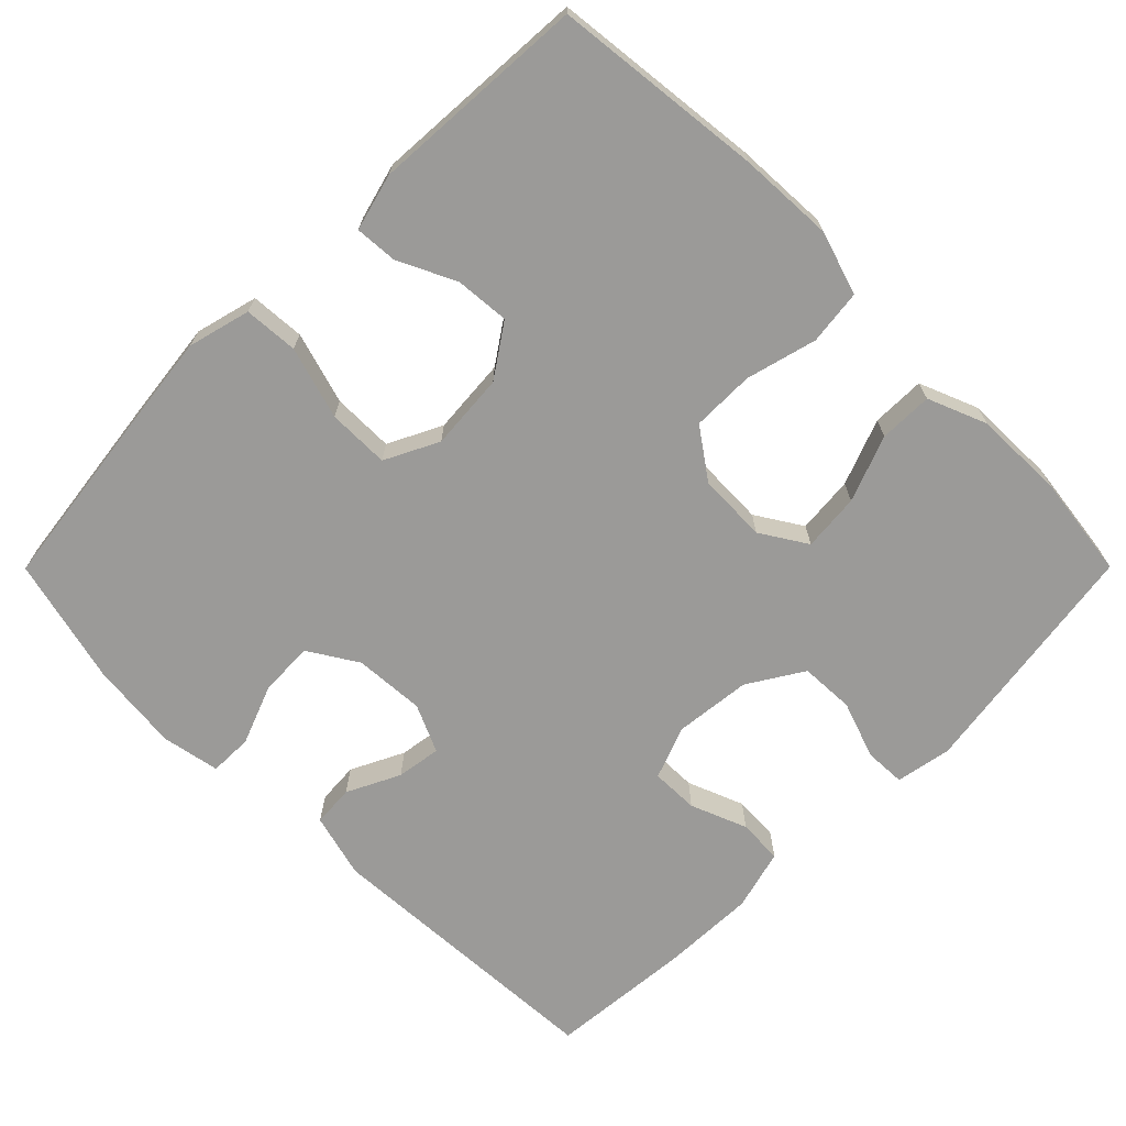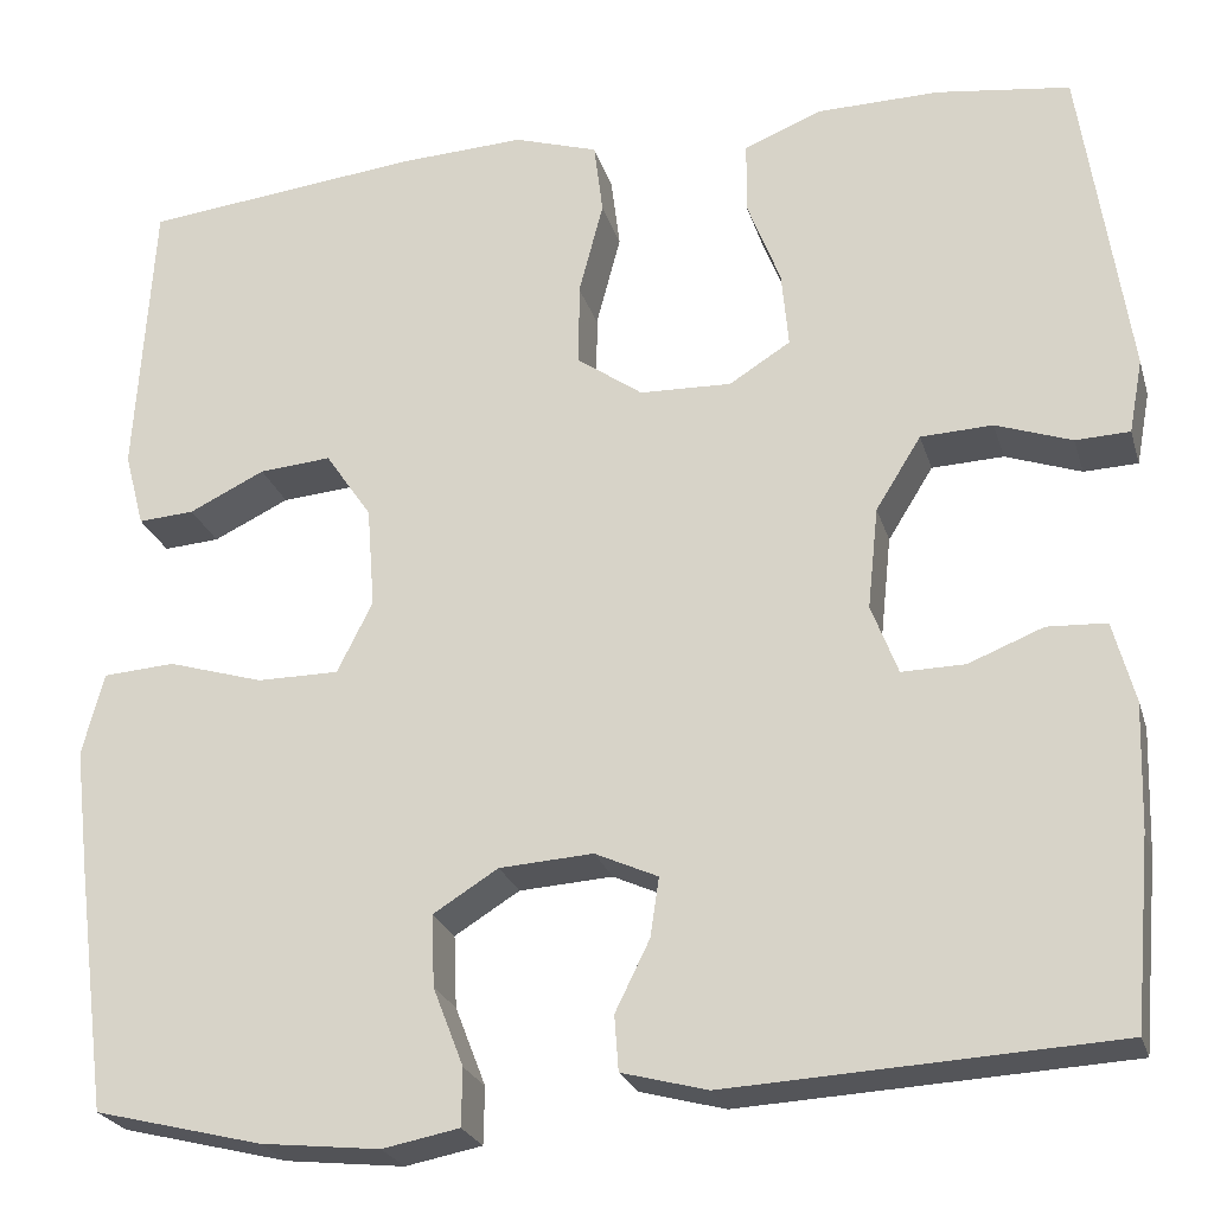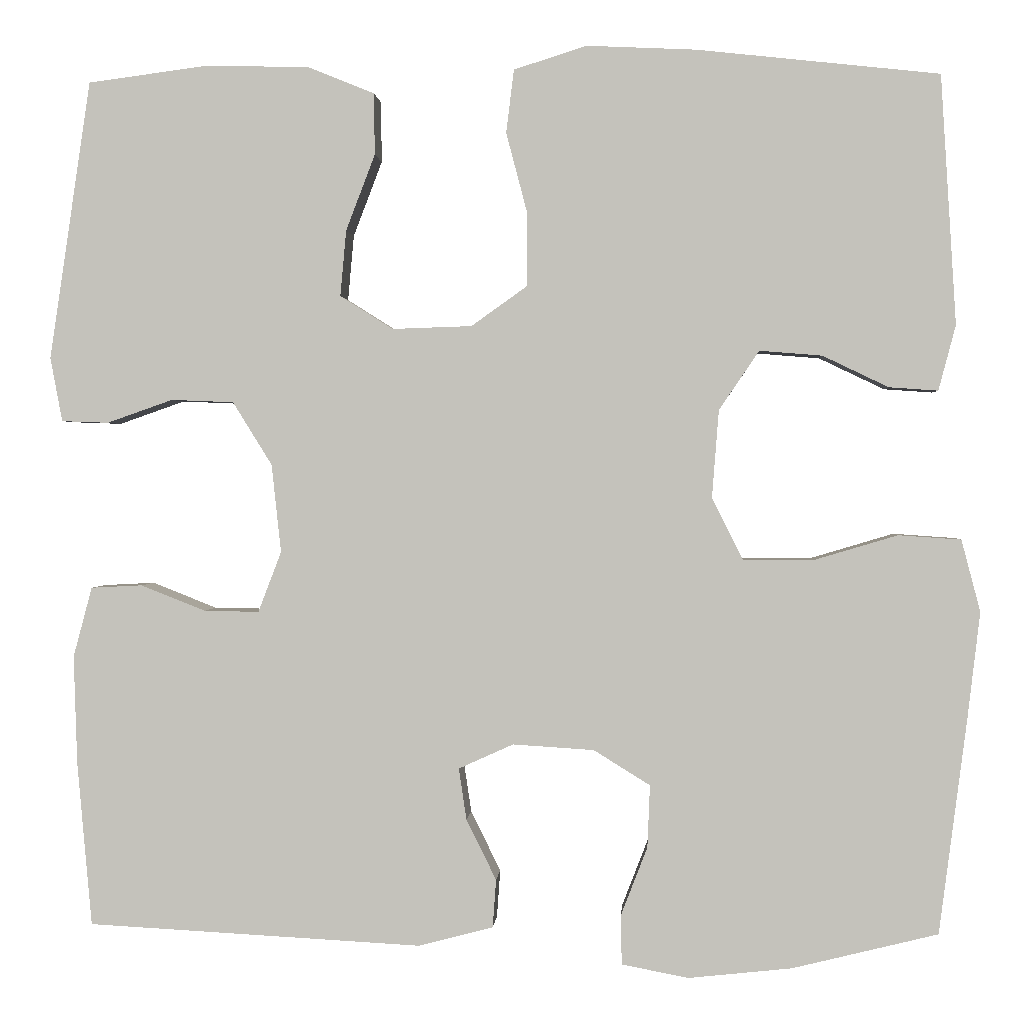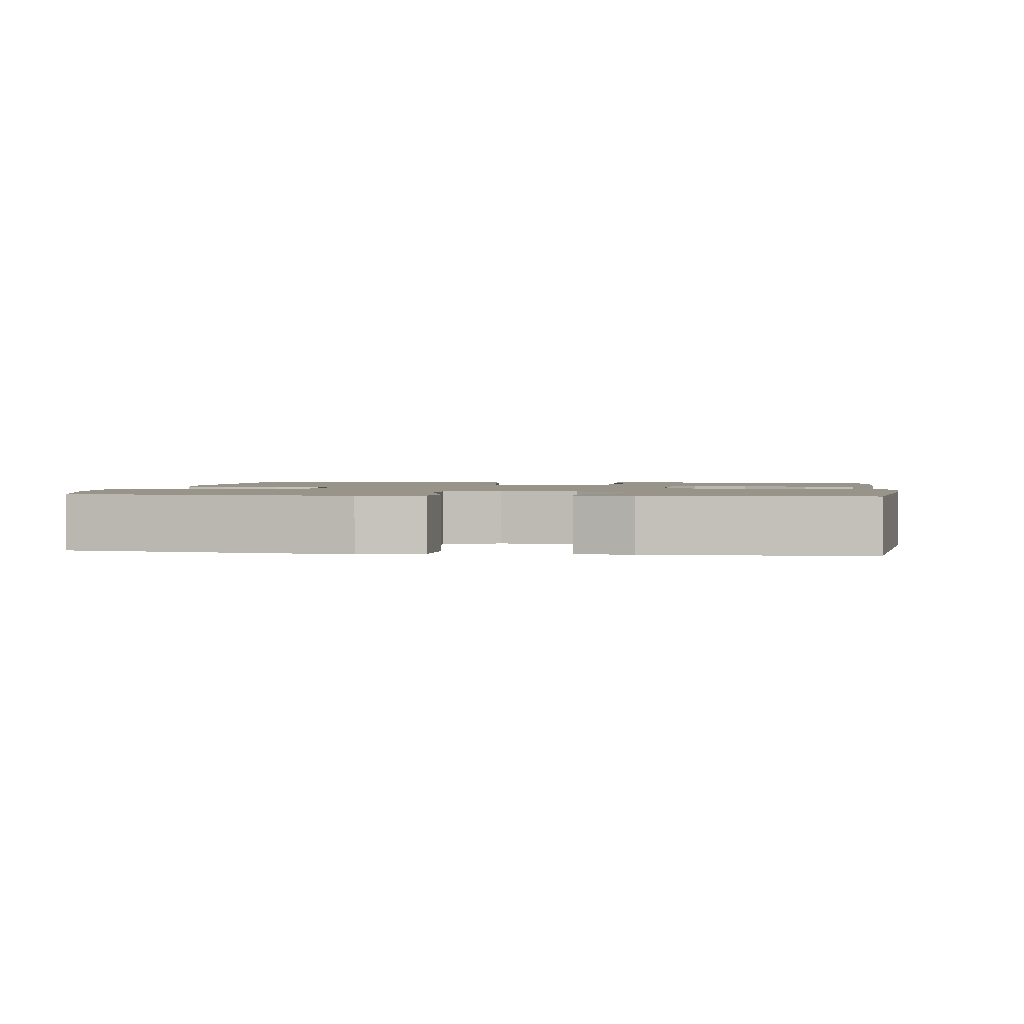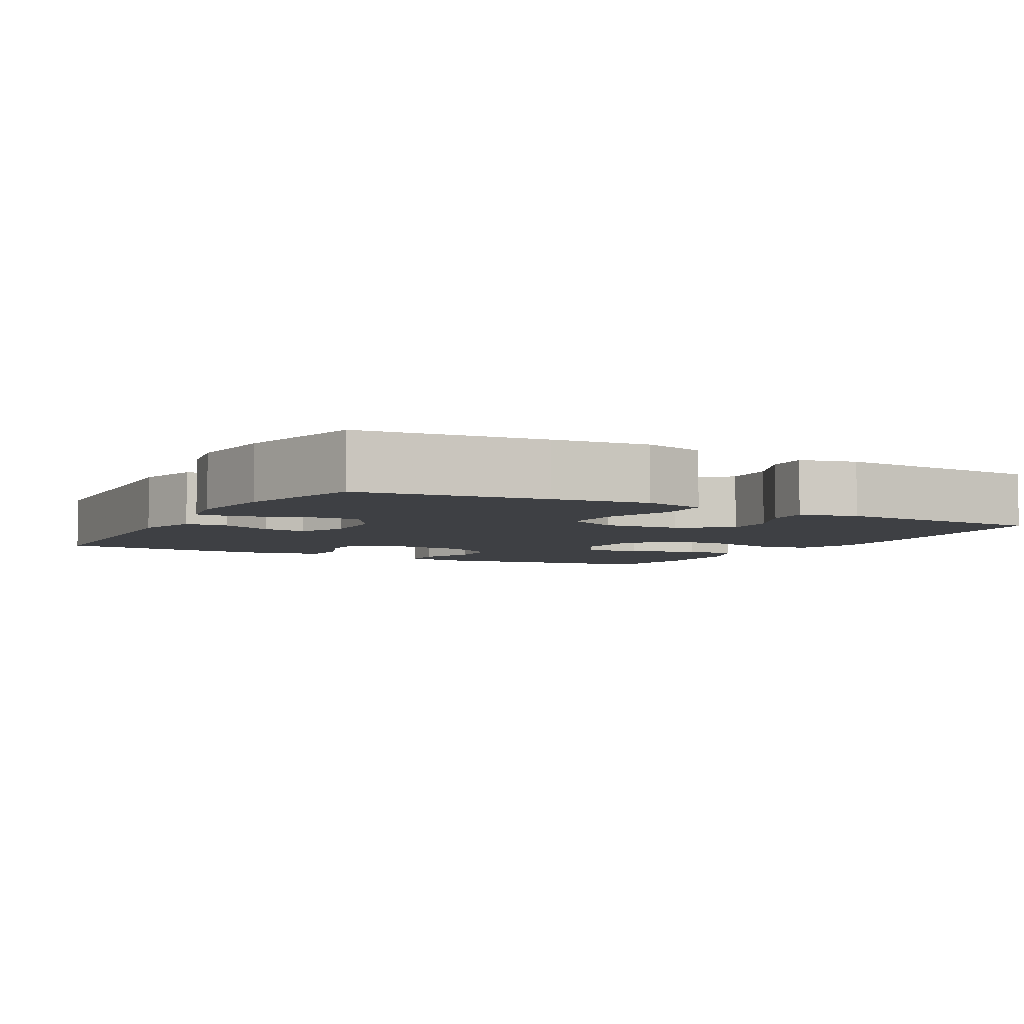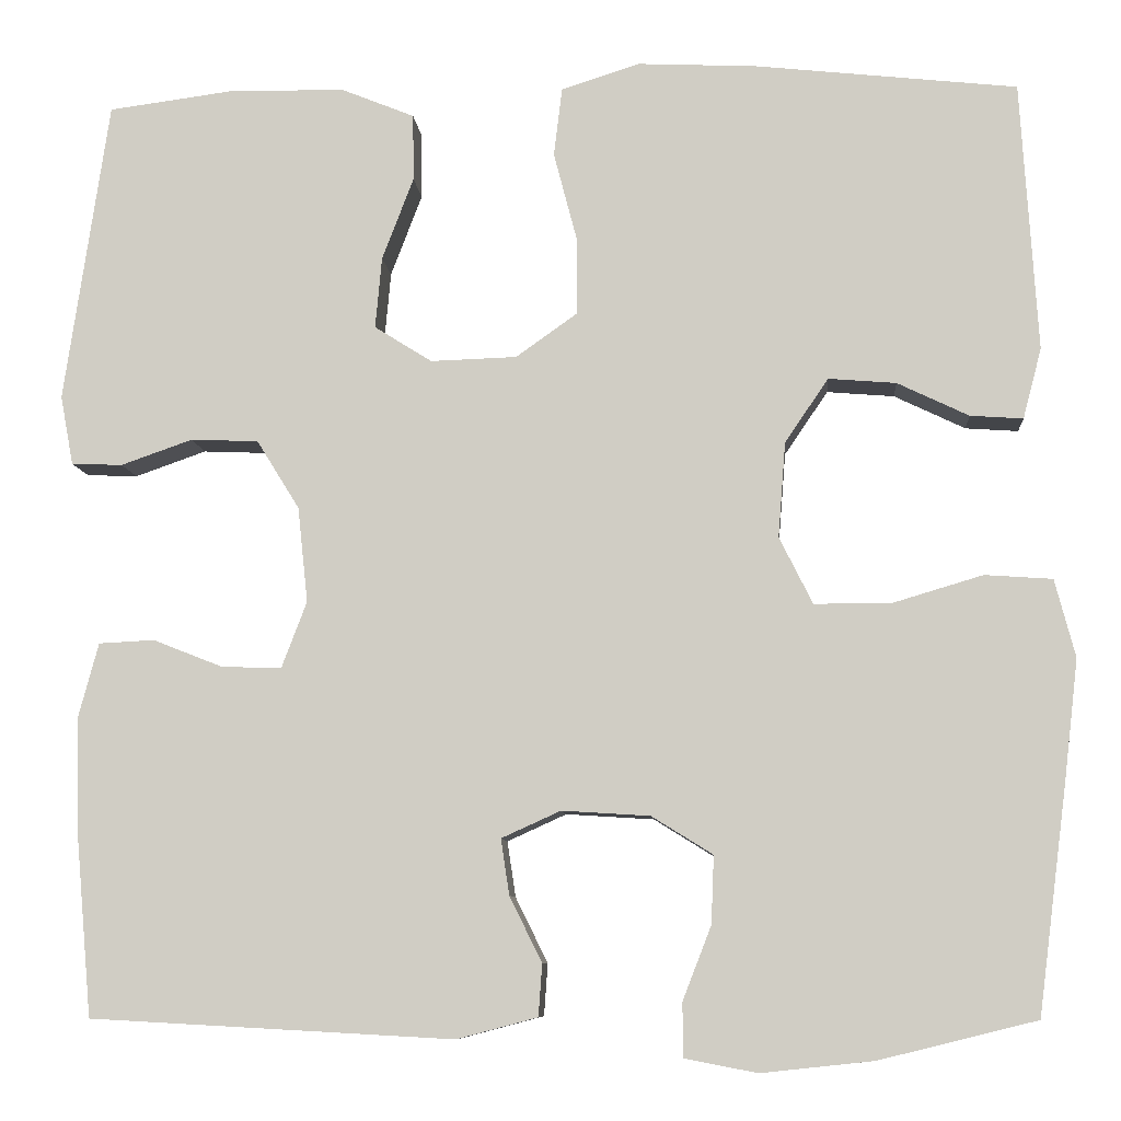
<metadata>
{"format":"obj","ext":"obj","renderer":"f3d","projection":"perspective","resolution":1024,"background":"white","views":[{"elev":-69.4,"azim":-44.9,"up":"+Y"},{"elev":-24.2,"azim":15.1,"up":"+Z"},{"elev":0.9,"azim":-176.2,"up":"+Z"},{"elev":1.7,"azim":-82.2,"up":"+Y"},{"elev":-4.9,"azim":-119.0,"up":"+Y"},{"elev":-8.4,"azim":-175.4,"up":"+Z"}]}
</metadata>
<code>
v 0.5 0.07 -0.5
v 0.108 0.07 -0.521
v 0.021 0.07 -0.498
v 0.017 0.07 -0.442
v 0.052 0.07 -0.371
v 0.061 0.07 -0.311
v -0.003 0.07 -0.282
v -0.098 0.07 -0.288
v -0.164 0.07 -0.329
v -0.161 0.07 -0.402
v -0.13 0.07 -0.482
v -0.131 0.07 -0.54
v -0.209 0.07 -0.555
v -0.33 0.07 -0.542
v -0.5 0.07 -0.5
v -0.532 0.07 -0.252
v -0.547 0.07 -0.124
v -0.525 0.07 -0.04
v -0.452 0.07 -0.035
v -0.355 0.07 -0.064
v -0.272 0.07 -0.064
v -0.236 0.07 0.008
v -0.244 0.07 0.111
v -0.291 0.07 0.18
v -0.364 0.07 0.174
v -0.441 0.07 0.137
v -0.498 0.07 0.133
v -0.518 0.07 0.209
v -0.5 0.07 0.5
v -0.217 0.07 0.531
v -0.089 0.07 0.537
v -0.004 0.07 0.51
v 0.005 0.07 0.436
v -0.02 0.07 0.341
v -0.02 0.07 0.257
v 0.046 0.07 0.21
v 0.139 0.07 0.207
v 0.201 0.07 0.246
v 0.194 0.07 0.323
v 0.16 0.07 0.412
v 0.161 0.07 0.484
v 0.24 0.07 0.516
v 0.364 0.07 0.518
v 0.5 0.07 0.5
v 0.548 0.07 0.174
v 0.534 0.07 0.099
v 0.479 0.07 0.097
v 0.402 0.07 0.124
v 0.329 0.07 0.121
v 0.283 0.07 0.047
v 0.272 0.07 -0.056
v 0.299 0.07 -0.127
v 0.363 0.07 -0.126
v 0.439 0.07 -0.096
v 0.499 0.07 -0.099
v 0.521 0.07 -0.181
v 0.517 0.07 -0.308
v 0.5 0 -0.5
v 0.108 0 -0.521
v 0.021 0 -0.498
v 0.017 0 -0.442
v 0.052 0 -0.371
v 0.061 0 -0.311
v -0.003 0 -0.282
v -0.098 0 -0.288
v -0.164 0 -0.329
v -0.161 0 -0.402
v -0.13 0 -0.482
v -0.131 0 -0.54
v -0.209 0 -0.555
v -0.33 0 -0.542
v -0.5 0 -0.5
v -0.532 0 -0.252
v -0.547 0 -0.124
v -0.525 0 -0.04
v -0.452 0 -0.035
v -0.355 0 -0.064
v -0.272 0 -0.064
v -0.236 0 0.008
v -0.244 0 0.111
v -0.291 0 0.18
v -0.364 0 0.174
v -0.441 0 0.137
v -0.498 0 0.133
v -0.518 0 0.209
v -0.5 0 0.5
v -0.217 0 0.531
v -0.089 0 0.537
v -0.004 0 0.51
v 0.005 0 0.436
v -0.02 0 0.341
v -0.02 0 0.257
v 0.046 0 0.21
v 0.139 0 0.207
v 0.201 0 0.246
v 0.194 0 0.323
v 0.16 0 0.412
v 0.161 0 0.484
v 0.24 0 0.516
v 0.364 0 0.518
v 0.5 0 0.5
v 0.548 0 0.174
v 0.534 0 0.099
v 0.479 0 0.097
v 0.402 0 0.124
v 0.329 0 0.121
v 0.283 0 0.047
v 0.272 0 -0.056
v 0.299 0 -0.127
v 0.363 0 -0.126
v 0.439 0 -0.096
v 0.499 0 -0.099
v 0.521 0 -0.181
v 0.517 0 -0.308
f 3 4 5
f 2 3 5
f 1 2 5
f 57 1 5
f 56 57 5
f 55 56 5
f 54 55 5
f 53 54 5
f 52 53 5 6
f 51 52 6 7
f 50 51 7 8
f 49 50 8 9
f 46 47 48
f 45 46 48
f 44 45 48
f 43 44 48
f 42 43 48
f 41 42 48
f 40 41 48
f 39 40 48
f 38 39 48 49
f 37 38 49 9
f 32 33 34
f 31 32 34
f 30 31 34
f 29 30 34
f 28 29 34
f 27 28 34
f 26 27 34
f 25 26 34
f 24 25 34 35
f 23 24 35 36
f 18 19 20
f 17 18 20
f 16 17 20
f 15 16 20
f 14 15 20
f 13 14 20
f 12 13 20
f 11 12 20
f 10 11 20
f 9 10 20 21
f 36 37 9
f 23 36 9
f 22 23 9
f 9 21 22
f 62 61 60
f 62 60 59
f 62 59 58
f 62 58 114
f 62 114 113
f 62 113 112
f 62 112 111
f 62 111 110
f 63 62 110 109
f 64 63 109 108
f 65 64 108 107
f 66 65 107 106
f 105 104 103
f 105 103 102
f 105 102 101
f 105 101 100
f 105 100 99
f 105 99 98
f 105 98 97
f 105 97 96
f 106 105 96 95
f 66 106 95 94
f 91 90 89
f 91 89 88
f 91 88 87
f 91 87 86
f 91 86 85
f 91 85 84
f 91 84 83
f 91 83 82
f 92 91 82 81
f 93 92 81 80
f 77 76 75
f 77 75 74
f 77 74 73
f 77 73 72
f 77 72 71
f 77 71 70
f 77 70 69
f 77 69 68
f 77 68 67
f 78 77 67 66
f 66 94 93
f 66 93 80
f 66 80 79
f 79 78 66
f 1 58 59 2
f 2 59 60 3
f 3 60 61 4
f 4 61 62 5
f 5 62 63 6
f 6 63 64 7
f 7 64 65 8
f 8 65 66 9
f 9 66 67 10
f 10 67 68 11
f 11 68 69 12
f 12 69 70 13
f 13 70 71 14
f 14 71 72 15
f 15 72 73 16
f 16 73 74 17
f 17 74 75 18
f 18 75 76 19
f 19 76 77 20
f 20 77 78 21
f 21 78 79 22
f 22 79 80 23
f 23 80 81 24
f 24 81 82 25
f 25 82 83 26
f 26 83 84 27
f 27 84 85 28
f 28 85 86 29
f 29 86 87 30
f 30 87 88 31
f 31 88 89 32
f 32 89 90 33
f 33 90 91 34
f 34 91 92 35
f 35 92 93 36
f 36 93 94 37
f 37 94 95 38
f 38 95 96 39
f 39 96 97 40
f 40 97 98 41
f 41 98 99 42
f 42 99 100 43
f 43 100 101 44
f 44 101 102 45
f 45 102 103 46
f 46 103 104 47
f 47 104 105 48
f 48 105 106 49
f 49 106 107 50
f 50 107 108 51
f 51 108 109 52
f 52 109 110 53
f 53 110 111 54
f 54 111 112 55
f 55 112 113 56
f 56 113 114 57
f 57 114 58 1

</code>
